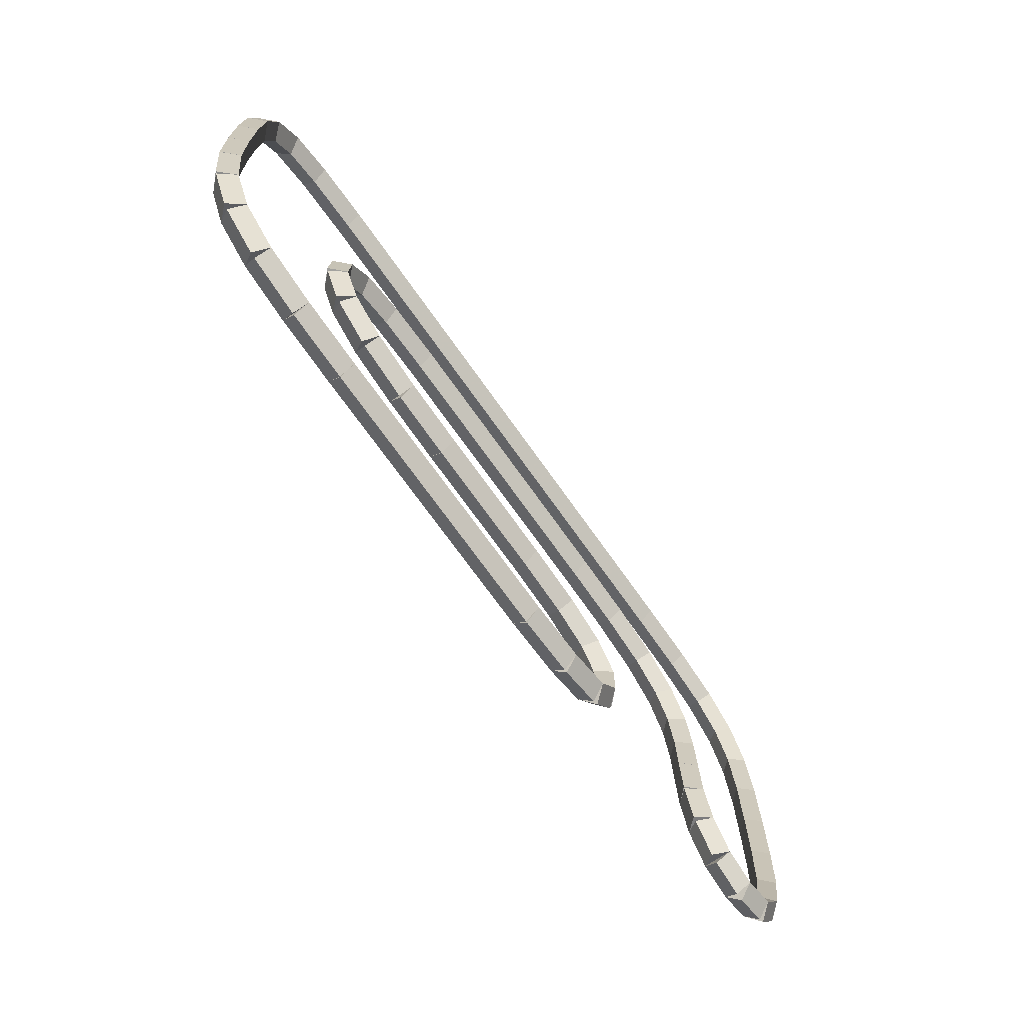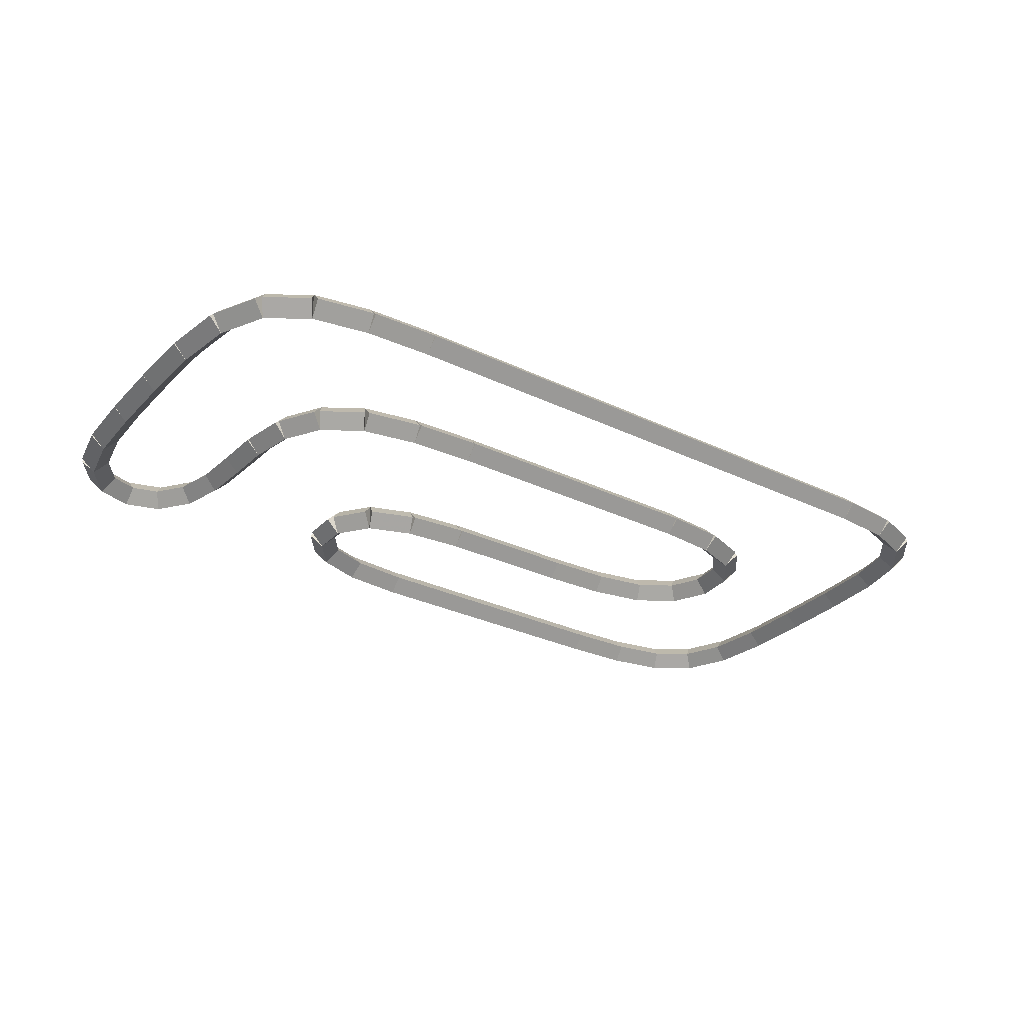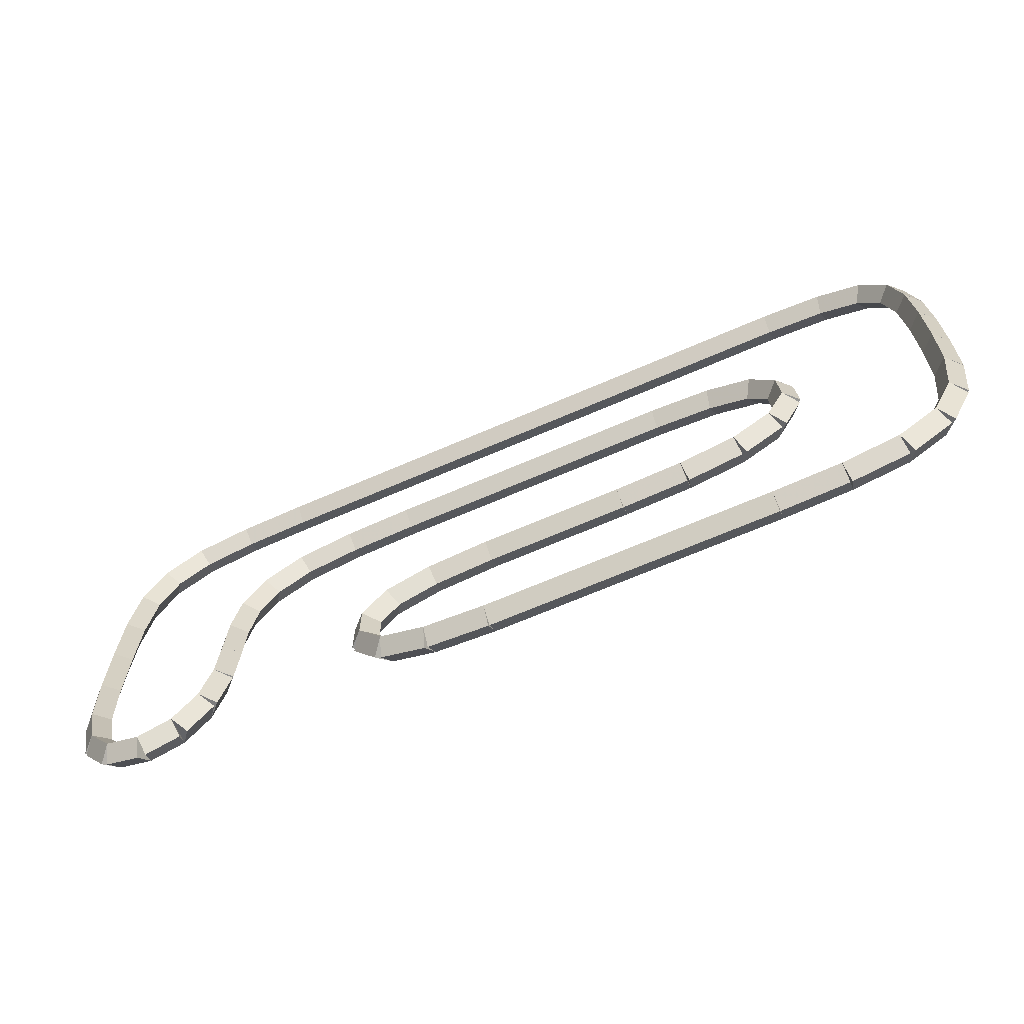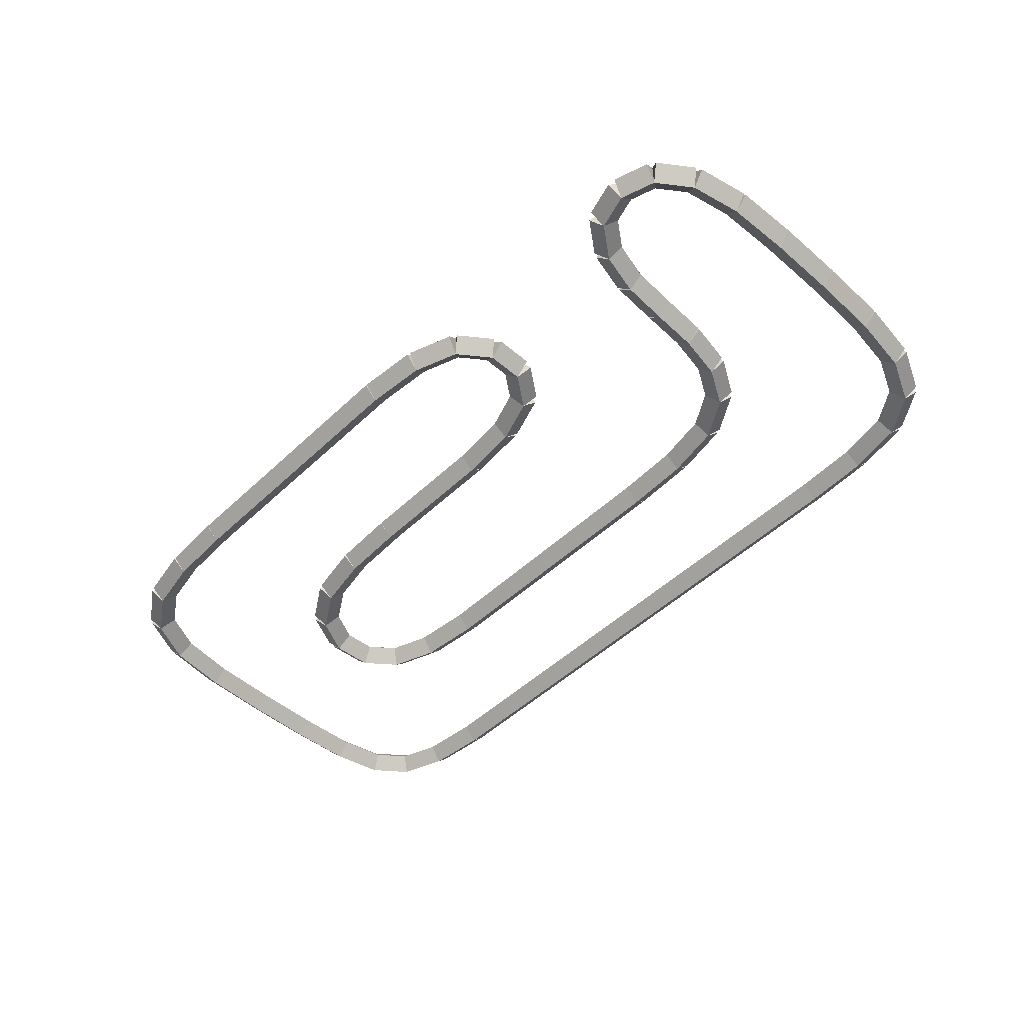
<metadata>
{"format":"obj","ext":"obj","renderer":"f3d","projection":"perspective","resolution":1024,"background":"white","views":[{"elev":-70.0,"azim":125.1,"up":"+Z"},{"elev":-30.1,"azim":-34.9,"up":"+Y"},{"elev":-66.8,"azim":23.6,"up":"+Z"},{"elev":-49.0,"azim":-133.7,"up":"+Y"}]}
</metadata>
<code>
g name
v 12.9 43.6 3.976
v 12.7 43.8 3.976
v 12.5 43.6 3.976
v 12.7 43.4 3.976
v 12.9 43.6 3
v 12.7 43.8 3
v 12.5 43.6 3
v 12.7 43.4 3
f 1 2 3 4
f 6 2 1 5
f 5 1 4 8
f 6 5 8 7
f 8 4 3 7
f 7 3 2 6
g name
v 12.66 43.8 4.867
v 12.46 43.6 4.858
v 12.66 43.4 4.867
v 12.86 43.6 4.875
v 12.7 43.8 3.976
v 12.5 43.6 3.968
v 12.7 43.4 3.976
v 12.9 43.6 3.984
f 9 10 11 12
f 14 10 9 13
f 13 9 12 16
f 14 13 16 15
f 16 12 11 15
f 15 11 10 14
g name
v 12.51 43.8 5.574
v 12.32 43.6 5.533
v 12.51 43.4 5.574
v 12.71 43.6 5.615
v 12.66 43.8 4.867
v 12.47 43.6 4.826
v 12.66 43.4 4.867
v 12.86 43.6 4.908
f 17 18 19 20
f 22 18 17 21
f 21 17 20 24
f 22 21 24 23
f 24 20 19 23
f 23 19 18 22
g name
v 12.14 43.8 6.035
v 11.99 43.6 5.91
v 12.14 43.4 6.035
v 12.3 43.6 6.16
v 12.51 43.8 5.574
v 12.36 43.6 5.449
v 12.51 43.4 5.574
v 12.67 43.6 5.699
f 25 26 27 28
f 30 26 25 29
f 29 25 28 32
f 30 29 32 31
f 32 28 27 31
f 31 27 26 30
g name
v 11.51 43.8 6.261
v 11.45 43.6 6.073
v 11.51 43.4 6.261
v 11.58 43.6 6.449
v 12.14 43.8 6.035
v 12.08 43.6 5.847
v 12.14 43.4 6.035
v 12.21 43.6 6.223
f 33 34 35 36
f 38 34 33 37
f 37 33 36 40
f 38 37 40 39
f 40 36 35 39
f 39 35 34 38
g name
v 10.66 43.8 6.337
v 10.65 43.6 6.138
v 10.66 43.4 6.337
v 10.68 43.6 6.536
v 11.51 43.8 6.261
v 11.5 43.6 6.062
v 11.51 43.4 6.261
v 11.53 43.6 6.46
f 41 42 43 44
f 46 42 41 45
f 45 41 44 48
f 46 45 48 47
f 48 44 43 47
f 47 43 42 46
g name
v 2.711 43.8 6.35
v 2.711 43.6 6.15
v 2.711 43.4 6.35
v 2.711 43.6 6.55
v 10.66 43.8 6.337
v 10.66 43.6 6.137
v 10.66 43.4 6.337
v 10.66 43.6 6.537
f 49 50 51 52
f 54 50 49 53
f 53 49 52 56
f 54 53 56 55
f 56 52 51 55
f 55 51 50 54
g name
v 1.781 43.8 6.313
v 1.789 43.6 6.113
v 1.781 43.4 6.313
v 1.774 43.6 6.513
v 2.711 43.8 6.35
v 2.719 43.6 6.15
v 2.711 43.4 6.35
v 2.703 43.6 6.55
f 57 58 59 60
f 62 58 57 61
f 61 57 60 64
f 62 61 64 63
f 64 60 59 63
f 63 59 58 62
g name
v 0.9963 43.8 6.165
v 1.033 43.6 5.968
v 0.9963 43.4 6.165
v 0.9592 43.6 6.361
v 1.781 43.8 6.313
v 1.819 43.6 6.116
v 1.781 43.4 6.313
v 1.744 43.6 6.51
f 65 66 67 68
f 70 66 65 69
f 69 65 68 72
f 70 69 72 71
f 72 68 67 71
f 71 67 66 70
g name
v 0.4444 43.8 5.794
v 0.5559 43.6 5.628
v 0.4444 43.4 5.794
v 0.333 43.6 5.961
v 0.9963 43.8 6.165
v 1.108 43.6 5.999
v 0.9963 43.4 6.165
v 0.8848 43.6 6.331
f 73 74 75 76
f 78 74 73 77
f 77 73 76 80
f 78 77 80 79
f 80 76 75 79
f 79 75 74 78
g name
v 0.1407 43.8 5.165
v 0.3209 43.6 5.078
v 0.1407 43.4 5.165
v -0.0394 43.6 5.252
v 0.4444 43.8 5.794
v 0.6246 43.6 5.708
v 0.4444 43.4 5.794
v 0.2643 43.6 5.881
f 81 82 83 84
f 86 82 81 85
f 85 81 84 88
f 86 85 88 87
f 88 84 83 87
f 87 83 82 86
g name
v 0.02593 43.8 4.313
v 0.2241 43.6 4.286
v 0.02593 43.4 4.313
v -0.1723 43.6 4.34
v 0.1407 43.8 5.165
v 0.3389 43.6 5.138
v 0.1407 43.4 5.165
v -0.05747 43.6 5.192
f 89 90 91 92
f 94 90 89 93
f 93 89 92 96
f 94 93 96 95
f 96 92 91 95
f 95 91 90 94
g name
v 0 43.8 3.35
v 0.1999 43.6 3.345
v 1.863e-09 43.4 3.35
v -0.1999 43.6 3.355
v 0.02593 43.8 4.313
v 0.2259 43.6 4.308
v 0.02593 43.4 4.313
v -0.174 43.6 4.318
f 97 98 99 100
f 102 98 97 101
f 101 97 100 104
f 102 101 104 103
f 104 100 99 103
f 103 99 98 102
g name
v 0 43.8 2.374
v 0.2 43.6 2.374
v -4.136e-14 43.4 2.374
v -0.2 43.6 2.374
v 3.29e-17 43.8 3.35
v 0.2 43.6 3.35
v -4.133e-14 43.4 3.35
v -0.2 43.6 3.35
f 105 106 107 108
f 110 106 105 109
f 109 105 108 112
f 110 109 112 111
f 112 108 107 111
f 111 107 106 110
g name
v 0.03704 43.8 1.483
v 0.2369 43.6 1.492
v 0.03704 43.4 1.483
v -0.1628 43.6 1.475
v 0 43.8 2.374
v 0.1998 43.6 2.382
v -7.451e-09 43.4 2.374
v -0.1998 43.6 2.366
f 113 114 115 116
f 118 114 113 117
f 117 113 116 120
f 118 117 120 119
f 120 116 115 119
f 119 115 114 118
g name
v 0.1852 43.8 0.7759
v 0.3809 43.6 0.8169
v 0.1852 43.4 0.7759
v -0.01057 43.6 0.7349
v 0.03704 43.8 1.483
v 0.2328 43.6 1.524
v 0.03704 43.4 1.483
v -0.1587 43.6 1.442
f 121 122 123 124
f 126 122 121 125
f 125 121 124 128
f 126 125 128 127
f 128 124 123 127
f 127 123 122 126
g name
v 0.5185 43.8 0.3148
v 0.6806 43.6 0.432
v 0.5185 43.4 0.3148
v 0.3564 43.6 0.1976
v 0.1852 43.8 0.7759
v 0.3473 43.6 0.8931
v 0.1852 43.4 0.7759
v 0.0231 43.6 0.6588
f 129 130 131 132
f 134 130 129 133
f 133 129 132 136
f 134 133 136 135
f 136 132 131 135
f 135 131 130 134
g name
v 1 43.8 0.163
v 1.06 43.6 0.3537
v 1 43.4 0.163
v 0.9398 43.6 -0.02778
v 0.5185 43.8 0.3148
v 0.5787 43.6 0.5056
v 0.5185 43.4 0.3148
v 0.4584 43.6 0.1241
f 137 138 139 140
f 142 138 137 141
f 141 137 140 144
f 142 141 144 143
f 144 140 139 143
f 143 139 138 142
g name
v 1.481 43.8 0.3093
v 1.423 43.6 0.5006
v 1.481 43.4 0.3093
v 1.54 43.6 0.1179
v 1 43.8 0.163
v 0.9419 43.6 0.3543
v 1 43.4 0.163
v 1.058 43.6 -0.0284
f 145 146 147 148
f 150 146 145 149
f 149 145 148 152
f 150 149 152 151
f 152 148 147 151
f 151 147 146 150
g name
v 1.815 43.8 0.7537
v 1.655 43.6 0.8737
v 1.815 43.4 0.7537
v 1.975 43.6 0.6337
v 1.481 43.8 0.3093
v 1.321 43.6 0.4293
v 1.481 43.4 0.3093
v 1.641 43.6 0.1893
f 153 154 155 156
f 158 154 153 157
f 157 153 156 160
f 158 157 160 159
f 160 156 155 159
f 159 155 154 158
g name
v 1.963 43.8 1.348
v 1.769 43.6 1.397
v 1.963 43.4 1.348
v 2.157 43.6 1.3
v 1.815 43.8 0.7537
v 1.621 43.6 0.8021
v 1.815 43.4 0.7537
v 2.009 43.6 0.7053
f 161 162 163 164
f 166 162 161 165
f 165 161 164 168
f 166 165 168 167
f 168 164 163 167
f 167 163 162 166
g name
v 2 43.8 2.019
v 1.8 43.6 2.03
v 2 43.4 2.019
v 2.2 43.6 2.007
v 1.963 43.8 1.348
v 1.763 43.6 1.359
v 1.963 43.4 1.348
v 2.163 43.6 1.337
f 169 170 171 172
f 174 170 169 173
f 173 169 172 176
f 174 173 176 175
f 176 172 171 175
f 175 171 170 174
g name
v 2.026 43.8 2.665
v 1.826 43.6 2.673
v 2.026 43.4 2.665
v 2.226 43.6 2.657
v 2 43.8 2.019
v 1.8 43.6 2.027
v 2 43.4 2.019
v 2.2 43.6 2.01
f 177 178 179 180
f 182 178 177 181
f 181 177 180 184
f 182 181 184 183
f 184 180 179 183
f 183 179 178 182
g name
v 2.141 43.8 3.298
v 1.944 43.6 3.334
v 2.141 43.4 3.298
v 2.338 43.6 3.262
v 2.026 43.8 2.665
v 1.829 43.6 2.7
v 2.026 43.4 2.665
v 2.223 43.6 2.629
f 185 186 187 188
f 190 186 185 189
f 189 185 188 192
f 190 189 192 191
f 192 188 187 191
f 191 187 186 190
g name
v 2.444 43.8 3.819
v 2.272 43.6 3.919
v 2.444 43.4 3.819
v 2.617 43.6 3.718
v 2.141 43.8 3.298
v 1.968 43.6 3.399
v 2.141 43.4 3.298
v 2.313 43.6 3.197
f 193 194 195 196
f 198 194 193 197
f 197 193 196 200
f 198 197 200 199
f 200 196 195 199
f 199 195 194 198
g name
v 2.996 43.8 4.165
v 2.89 43.6 4.334
v 2.996 43.4 4.165
v 3.103 43.6 3.995
v 2.444 43.8 3.819
v 2.338 43.6 3.988
v 2.444 43.4 3.819
v 2.551 43.6 3.649
f 201 202 203 204
f 206 202 201 205
f 205 201 204 208
f 206 205 208 207
f 208 204 203 207
f 207 203 202 206
g name
v 3.781 43.8 4.313
v 3.744 43.6 4.509
v 3.781 43.4 4.313
v 3.819 43.6 4.116
v 2.996 43.8 4.165
v 2.959 43.6 4.361
v 2.996 43.4 4.165
v 3.033 43.6 3.968
f 209 210 211 212
f 214 210 209 213
f 213 209 212 216
f 214 213 216 215
f 216 212 211 215
f 215 211 210 214
g name
v 4.711 43.8 4.35
v 4.703 43.6 4.55
v 4.711 43.4 4.35
v 4.719 43.6 4.15
v 3.781 43.8 4.313
v 3.774 43.6 4.513
v 3.781 43.4 4.313
v 3.789 43.6 4.113
f 217 218 219 220
f 222 218 217 221
f 221 217 220 224
f 222 221 224 223
f 224 220 219 223
f 223 219 218 222
g name
v 8.663 43.8 4.337
v 8.664 43.6 4.537
v 8.663 43.4 4.337
v 8.662 43.6 4.137
v 4.711 43.8 4.35
v 4.712 43.6 4.55
v 4.711 43.4 4.35
v 4.71 43.6 4.15
f 225 226 227 228
f 230 226 225 229
f 229 225 228 232
f 230 229 232 231
f 232 228 227 231
f 231 227 226 230
g name
v 9.515 43.8 4.261
v 9.533 43.6 4.46
v 9.515 43.4 4.261
v 9.497 43.6 4.062
v 8.663 43.8 4.337
v 8.681 43.6 4.536
v 8.663 43.4 4.337
v 8.645 43.6 4.138
f 233 234 235 236
f 238 234 233 237
f 237 233 236 240
f 238 237 240 239
f 240 236 235 239
f 239 235 234 238
g name
v 10.14 43.8 4.035
v 10.21 43.6 4.223
v 10.14 43.4 4.035
v 10.08 43.6 3.847
v 9.515 43.8 4.261
v 9.582 43.6 4.449
v 9.515 43.4 4.261
v 9.447 43.6 4.073
f 241 242 243 244
f 246 242 241 245
f 245 241 244 248
f 246 245 248 247
f 248 244 243 247
f 247 243 242 246
g name
v 10.49 43.8 3.611
v 10.64 43.6 3.737
v 10.49 43.4 3.611
v 10.33 43.6 3.485
v 10.14 43.8 4.035
v 10.3 43.6 4.161
v 10.14 43.4 4.035
v 9.989 43.6 3.909
f 249 250 251 252
f 254 250 249 253
f 253 249 252 256
f 254 253 256 255
f 256 252 251 255
f 255 251 250 254
g name
v 10.52 43.8 3.052
v 10.72 43.6 3.064
v 10.52 43.4 3.052
v 10.32 43.6 3.04
v 10.49 43.8 3.611
v 10.69 43.6 3.623
v 10.49 43.4 3.611
v 10.29 43.6 3.599
f 257 258 259 260
f 262 258 257 261
f 261 257 260 264
f 262 261 264 263
f 264 260 259 263
f 263 259 258 262
g name
v 10.26 43.8 2.531
v 10.43 43.6 2.44
v 10.26 43.4 2.531
v 10.08 43.6 2.623
v 10.52 43.8 3.052
v 10.7 43.6 2.961
v 10.52 43.4 3.052
v 10.34 43.6 3.143
f 265 266 267 268
f 270 266 265 269
f 269 265 268 272
f 270 269 272 271
f 272 268 267 271
f 271 267 266 270
g name
v 9.704 43.8 2.185
v 9.81 43.6 2.016
v 9.704 43.4 2.185
v 9.597 43.6 2.355
v 10.26 43.8 2.531
v 10.36 43.6 2.362
v 10.26 43.4 2.531
v 10.15 43.6 2.701
f 273 274 275 276
f 278 274 273 277
f 277 273 276 280
f 278 277 280 279
f 280 276 275 279
f 279 275 274 278
g name
v 8.919 43.8 2.037
v 8.956 43.6 1.841
v 8.919 43.4 2.037
v 8.881 43.6 2.234
v 9.704 43.8 2.185
v 9.741 43.6 1.989
v 9.704 43.4 2.185
v 9.667 43.6 2.382
f 281 282 283 284
f 286 282 281 285
f 285 281 284 288
f 286 285 288 287
f 288 284 283 287
f 287 283 282 286
g name
v 7.989 43.8 2
v 7.997 43.6 1.8
v 7.989 43.4 2
v 7.981 43.6 2.2
v 8.919 43.8 2.037
v 8.926 43.6 1.837
v 8.919 43.4 2.037
v 8.911 43.6 2.237
f 289 290 291 292
f 294 290 289 293
f 293 289 292 296
f 294 293 296 295
f 296 292 291 295
f 295 291 290 294
g name
v 6.037 43.8 2
v 6.037 43.6 1.8
v 6.037 43.4 2
v 6.037 43.6 2.2
v 7.989 43.8 2
v 7.989 43.6 1.8
v 7.989 43.4 2
v 7.989 43.6 2.2
f 297 298 299 300
f 302 298 297 301
f 301 297 300 304
f 302 301 304 303
f 304 300 299 303
f 303 299 298 302
g name
v 5.185 43.8 1.926
v 5.203 43.6 1.727
v 5.185 43.4 1.926
v 5.168 43.6 2.125
v 6.037 43.8 2
v 6.054 43.6 1.801
v 6.037 43.4 2
v 6.02 43.6 2.199
f 305 306 307 308
f 310 306 305 309
f 309 305 308 312
f 310 309 312 311
f 312 308 307 311
f 311 307 306 310
g name
v 4.556 43.8 1.704
v 4.622 43.6 1.515
v 4.556 43.4 1.704
v 4.489 43.6 1.892
v 5.185 43.8 1.926
v 5.252 43.6 1.737
v 5.185 43.4 1.926
v 5.119 43.6 2.115
f 313 314 315 316
f 318 314 313 317
f 317 313 316 320
f 318 317 320 319
f 320 316 315 319
f 319 315 314 318
g name
v 4.222 43.8 1.259
v 4.382 43.6 1.139
v 4.222 43.4 1.259
v 4.062 43.6 1.379
v 4.556 43.8 1.704
v 4.716 43.6 1.584
v 4.556 43.4 1.704
v 4.396 43.6 1.824
f 321 322 323 324
f 326 322 321 325
f 325 321 324 328
f 326 325 328 327
f 328 324 323 327
f 327 323 322 326
g name
v 4.222 43.8 0.7407
v 4.422 43.6 0.7407
v 4.222 43.4 0.7407
v 4.022 43.6 0.7407
v 4.222 43.8 1.259
v 4.422 43.6 1.259
v 4.222 43.4 1.259
v 4.022 43.6 1.259
f 329 330 331 332
f 334 330 329 333
f 333 329 332 336
f 334 333 336 335
f 336 332 331 335
f 335 331 330 334
g name
v 4.556 43.8 0.2963
v 4.716 43.6 0.4163
v 4.556 43.4 0.2963
v 4.396 43.6 0.1763
v 4.222 43.8 0.7407
v 4.382 43.6 0.8607
v 4.222 43.4 0.7407
v 4.062 43.6 0.6207
f 337 338 339 340
f 342 338 337 341
f 341 337 340 344
f 342 341 344 343
f 344 340 339 343
f 343 339 338 342
g name
v 5.185 43.8 0.07407
v 5.252 43.6 0.2627
v 5.185 43.4 0.07407
v 5.119 43.6 -0.1145
v 4.556 43.8 0.2963
v 4.622 43.6 0.4849
v 4.556 43.4 0.2963
v 4.489 43.6 0.1077
f 345 346 347 348
f 350 346 345 349
f 349 345 348 352
f 350 349 352 351
f 352 348 347 351
f 351 347 346 350
g name
v 6.037 43.8 0
v 6.054 43.6 0.1992
v 6.037 43.4 0
v 6.02 43.6 -0.1992
v 5.185 43.8 0.07407
v 5.203 43.6 0.2733
v 5.185 43.4 0.07407
v 5.168 43.6 -0.1252
f 353 354 355 356
f 358 354 353 357
f 357 353 356 360
f 358 357 360 359
f 360 356 355 359
f 359 355 354 358
g name
v 9.989 43.8 -2.124e-21
v 9.989 43.6 0.2
v 9.989 43.4 -4.136e-14
v 9.989 43.6 -0.2
v 6.037 43.8 -2.124e-21
v 6.037 43.6 0.2
v 6.037 43.4 -4.136e-14
v 6.037 43.6 -0.2
f 361 362 363 364
f 366 362 361 365
f 365 361 364 368
f 366 365 368 367
f 368 364 363 367
f 367 363 362 366
g name
v 10.92 43.8 0.03704
v 10.91 43.6 0.2369
v 10.92 43.4 0.03704
v 10.93 43.6 -0.1628
v 9.989 43.8 0
v 9.981 43.6 0.1998
v 9.989 43.4 0
v 9.997 43.6 -0.1998
f 369 370 371 372
f 374 370 369 373
f 373 369 372 376
f 374 373 376 375
f 376 372 371 375
f 375 371 370 374
g name
v 11.7 43.8 0.1852
v 11.67 43.6 0.3817
v 11.7 43.4 0.1852
v 11.74 43.6 -0.01135
v 10.92 43.8 0.03704
v 10.88 43.6 0.2336
v 10.92 43.4 0.03704
v 10.96 43.6 -0.1595
f 377 378 379 380
f 382 378 377 381
f 381 377 380 384
f 382 381 384 383
f 384 380 379 383
f 383 379 378 382
g name
v 12.26 43.8 0.5556
v 12.14 43.6 0.7216
v 12.26 43.4 0.5556
v 12.37 43.6 0.3895
v 11.7 43.8 0.1852
v 11.59 43.6 0.3513
v 11.7 43.4 0.1852
v 11.82 43.6 0.01912
f 385 386 387 388
f 390 386 385 389
f 389 385 388 392
f 390 389 392 391
f 392 388 387 391
f 391 387 386 390
g name
v 12.56 43.8 1.185
v 12.38 43.6 1.272
v 12.56 43.4 1.185
v 12.74 43.6 1.098
v 12.26 43.8 0.5556
v 12.08 43.6 0.6424
v 12.26 43.4 0.5556
v 12.44 43.6 0.4687
f 393 394 395 396
f 398 394 393 397
f 397 393 396 400
f 398 397 400 399
f 400 396 395 399
f 399 395 394 398
g name
v 12.67 43.8 2.037
v 12.48 43.6 2.064
v 12.67 43.4 2.037
v 12.87 43.6 2.01
v 12.56 43.8 1.185
v 12.36 43.6 1.212
v 12.56 43.4 1.185
v 12.76 43.6 1.158
f 401 402 403 404
f 406 402 401 405
f 405 401 404 408
f 406 405 408 407
f 408 404 403 407
f 407 403 402 406
g name
v 12.7 43.8 3
v 12.5 43.6 3.005
v 12.7 43.4 3
v 12.9 43.6 2.995
v 12.67 43.8 2.037
v 12.47 43.6 2.042
v 12.67 43.4 2.037
v 12.87 43.6 2.032
f 409 410 411 412
f 414 410 409 413
f 413 409 412 416
f 414 413 416 415
f 416 412 411 415
f 415 411 410 414

</code>
